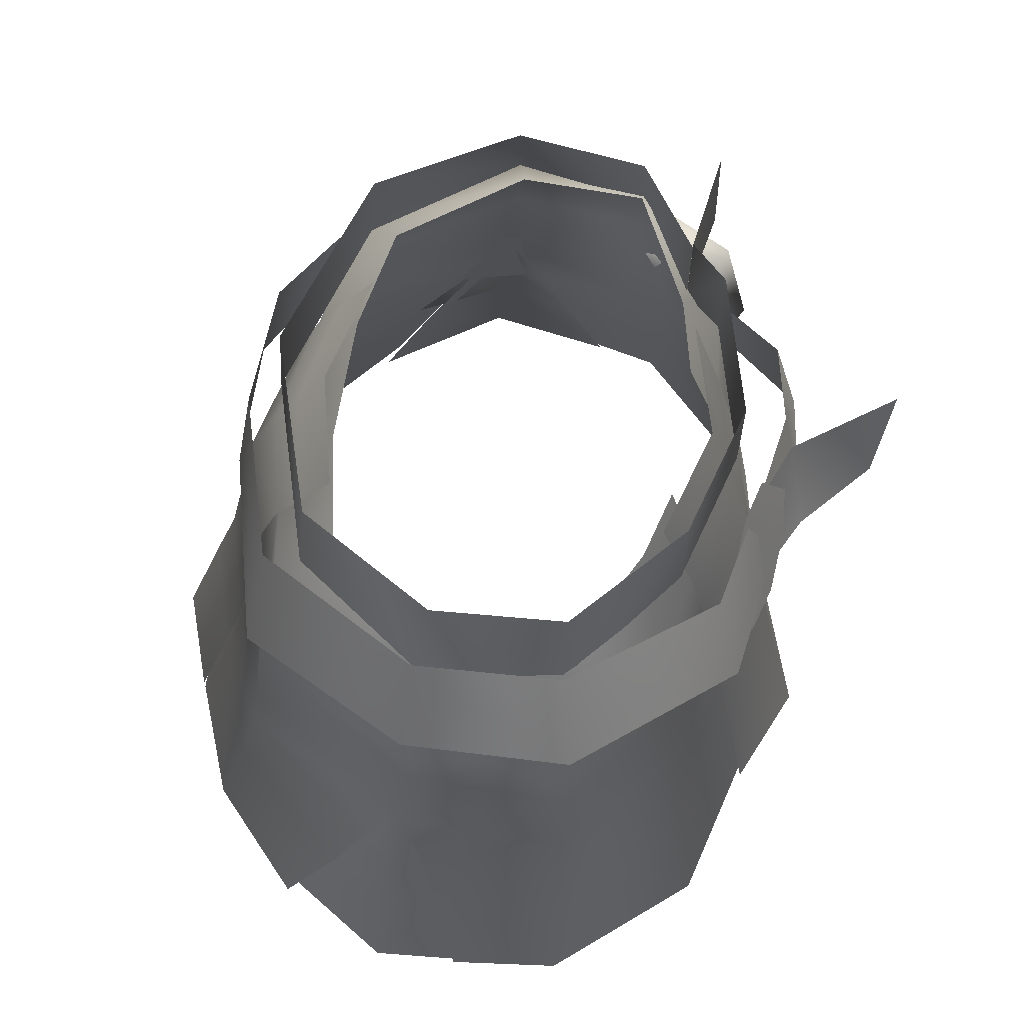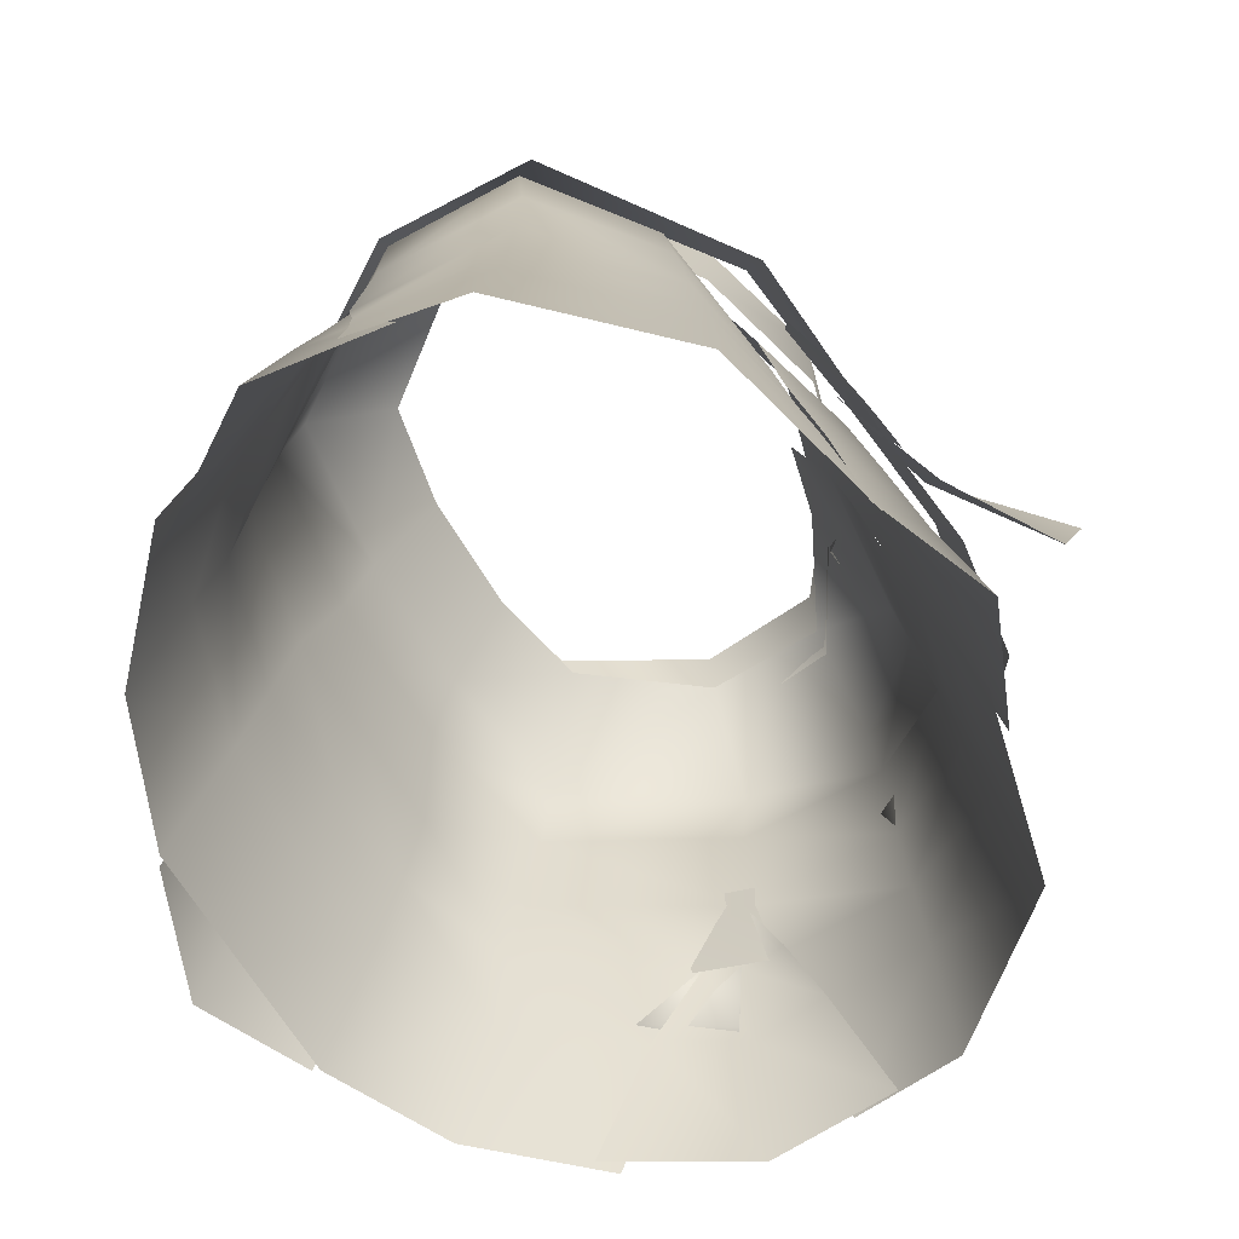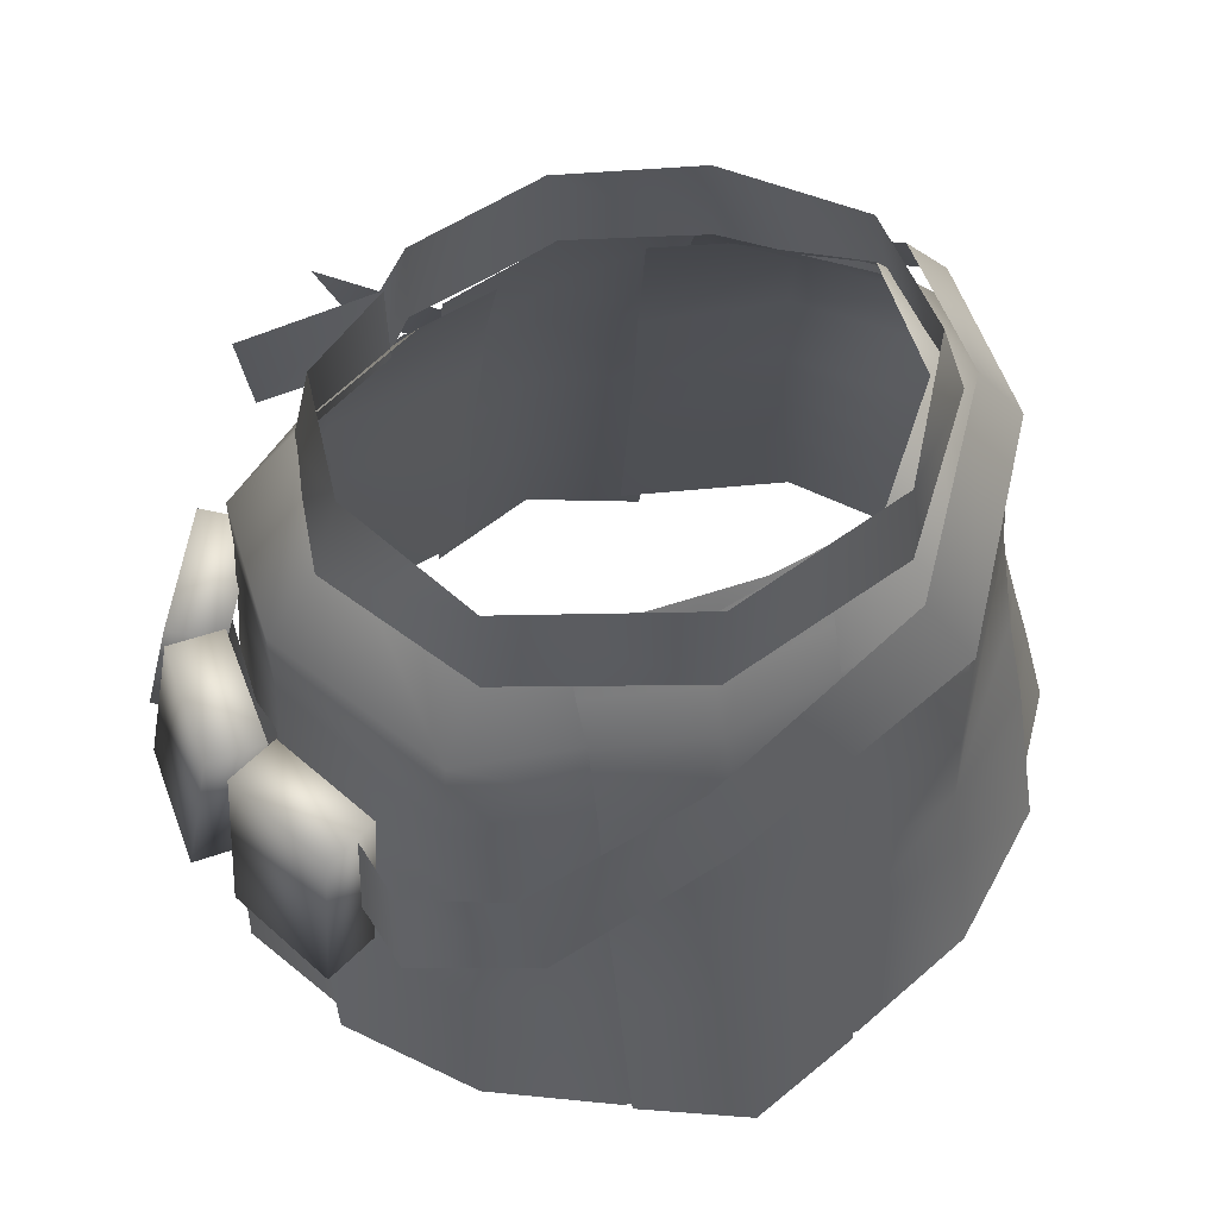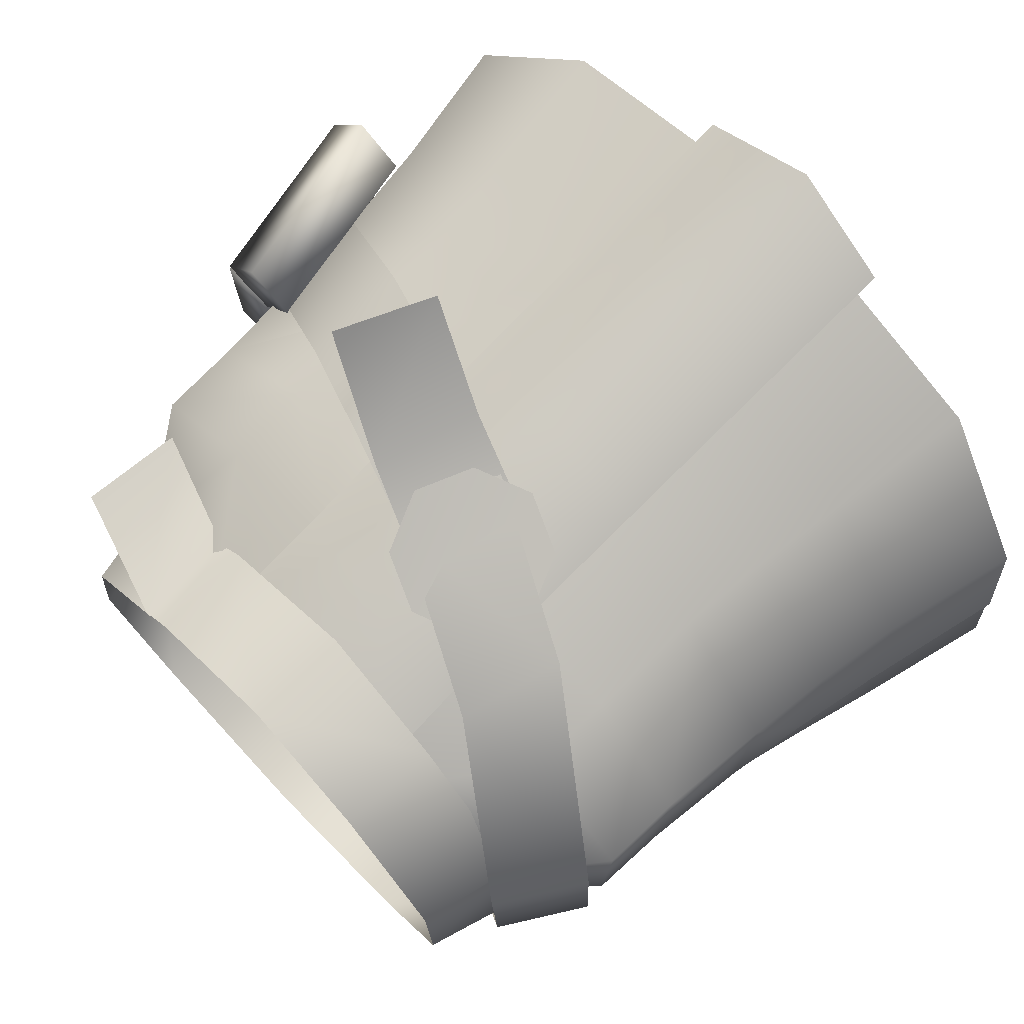
<metadata>
{"format":"obj","ext":"obj","renderer":"f3d","projection":"perspective","resolution":1024,"background":"white","views":[{"elev":65.8,"azim":-80.6,"up":"+Y"},{"elev":-65.4,"azim":-59.4,"up":"+Y"},{"elev":62.2,"azim":161.7,"up":"+Y"},{"elev":74.8,"azim":-133.7,"up":"+Z"}]}
</metadata>
<code>
g mesh00
v 0 -1.179 -14.22
v -12.4 -0.8431 -10.44
v -11.97 6 -9.823
v 16.38 5.71 7.46
v 10.95 5.36 11.43
v 17.82 -0.9478 7.495
v 10.98 -1.429 11.42
v 0 4.912 16.34
v -8.987 5.239 13.86
v -9.26 -1.56 13.84
v 12.4 -0.8431 -10.44
v 11.97 6 -9.823
v 18.95 -0.4678 -1.26
v 17.15 6.078 -0.9996
v 19.6 2.801 12.38
v 11.21 5.36 11.43
v 18.92 -3.957 12.53
v 11.25 -1.429 11.42
v -17.15 6.078 -0.9996
v -11.97 6 -9.823
v -18.95 -0.4678 -1.26
v -12.4 -0.8431 -10.44
v 0 -2.071 16.34
v 9.26 -1.56 13.84
v 8.987 5.239 13.86
v -0.1978 6.096 -13.63
v 11.97 6 -9.823
v 12.4 -0.8431 -10.44
v 18.95 -0.4678 -1.26
v 17.15 6.078 -0.9996
v 17.82 -0.9478 7.495
v 16.38 5.71 7.46
v -18.95 -0.4678 -1.26
v -17.82 -0.9478 7.495
v -17.15 6.078 -0.9996
v -16.38 5.71 7.46
v -16.38 5.71 7.46
v -17.82 -0.9478 7.495
v -8.987 5.239 13.86
v -9.26 -1.56 13.84
v 11.21 5.36 11.43
v 8.987 5.239 13.86
v 11.25 -1.429 11.42
v 9.26 -1.56 13.84
f 1 2 3
f 4 5 6
f 6 5 7
f 8 9 10
f 11 12 13
f 13 12 14
f 15 16 17
f 17 16 18
f 19 20 21
f 21 20 22
f 10 23 8
f 8 23 24
f 8 24 25
f 3 26 1
f 1 26 27
f 1 27 28
f 29 30 31
f 31 30 32
f 33 34 35
f 35 34 36
f 37 38 39
f 39 38 40
f 41 42 43
f 43 42 44
v -7.304 -24.88 -17.73
v 0 -30.73 -19.56
v -7.518 -30.73 -19.15
v -4.851 -6.001 -13.67
v 0 -6.001 -13.67
v -5.273 -11.42 -15.18
v 0 -11.42 -15.18
v -7.091 -19.03 -16.41
v 0 -6.001 -13.67
v 4.851 -6.001 -13.67
v 0 -11.42 -15.18
v 5.273 -11.42 -15.18
v -4.851 -6.001 -13.67
v -15.18 -5.677 -12.27
v -11.15 1.076 -8.417
v 0 -30.73 -19.56
v -7.304 -24.88 -17.73
v 0 -24.88 -17.73
v -7.091 -19.03 -16.41
v 0 -19.03 -16.41
v 0 -11.42 -15.18
v 5.273 -11.42 -15.18
v -11.15 1.076 -8.417
v -4.194 0.9043 -9.764
v -4.851 -6.001 -13.67
v 0 0.9043 -9.764
v 0 -6.001 -13.67
v 4.194 0.9043 -9.764
v 4.851 -6.001 -13.67
v 7.091 -19.03 -16.41
v 0 -19.03 -16.41
v 7.304 -24.88 -17.73
v 0 -24.88 -17.73
v 7.518 -30.73 -19.16
v 0 -30.73 -19.56
v 0 -41.35 -22.28
v -7.518 -30.73 -19.15
v -7.97 -41.35 -22.28
v -16.57 -40.27 -18.84
v 15.71 -11.08 -13.37
v 15.75 -18.67 -14.28
v 7.091 -19.03 -16.41
v 15.66 -24.62 -15.1
v 7.304 -24.88 -17.73
v 16.12 -30.58 -16.34
v 7.518 -30.73 -19.16
v 7.97 -41.35 -22.28
v 0 -41.35 -22.28
f 45 46 47
f 48 49 50
f 50 49 51
f 50 51 52
f 53 54 55
f 55 54 56
f 57 58 59
f 60 61 62
f 62 61 63
f 62 63 64
f 64 63 65
f 64 65 66
f 67 68 69
f 69 68 70
f 69 70 71
f 71 70 72
f 71 72 73
f 66 74 75
f 75 74 76
f 75 76 77
f 77 76 78
f 77 78 79
f 79 78 80
f 79 80 81
f 81 80 82
f 81 82 83
f 84 85 86
f 86 85 87
f 86 87 88
f 88 87 89
f 88 89 90
f 90 89 91
f 90 91 92
v -15.18 -5.677 -12.27
v -4.851 -6.001 -13.67
v -15.71 -11.08 -13.37
v -5.273 -11.42 -15.18
v -15.75 -18.67 -14.28
v -14.96 -19.9 15.46
v -23.34 -25.02 8.642
v -15.52 -26.02 16.18
v -24.17 -30.88 8.831
v -16.41 -32.13 16.91
v -16.41 -32.13 16.91
v -17.81 -41.81 18.11
v -6.15 -42.32 21.07
v -6.15 -42.32 21.07
v -5.951 -32.44 19.32
v -16.41 -32.13 16.91
v -5.819 -26.26 18.23
v -15.52 -26.02 16.18
v -5.689 -20.06 17.06
v -15.66 -24.62 -15.1
v -16.12 -30.58 -16.34
v -23.57 -29.62 -7.892
v -23.8 -39.23 -12.13
v -9.228 0.99 11.3
v -16.83 0.9383 7.462
v -14.65 -6.27 13.63
v -22.19 -6.07 7.903
v -27.3 -39.2 1.334
v -26.14 -40.14 8.841
v -25.17 -29.65 -0.2426
v -7.091 -19.03 -16.41
v -7.304 -24.88 -17.73
v -7.518 -30.73 -19.15
v -16.57 -40.27 -18.84
v -4.668 0.9206 12.49
v -5.241 -6.427 14.7
v -14.65 -6.27 13.63
v -5.374 -11.94 15.77
v -14.83 -11.94 14.42
v -14.96 -19.9 15.46
v -14.65 -6.27 13.63
v -14.83 -11.94 14.42
v -22.25 -11.51 8.352
v -14.96 -19.9 15.46
v -22.81 -19.15 8.5
v -23.34 -25.02 8.642
v -23.06 -23.79 -5.475
v -23.04 -17.96 -2.702
v -22.43 -10.64 -1.957
v -22.33 -5.418 -1.552
v -17 0.9383 -0.6608
v -11.15 1.076 -8.417
v -17.81 -41.81 18.11
v -24.05 -23.81 -1.309
v -23.04 -17.96 -2.702
v -22.43 -10.64 -1.957
v -22.33 -5.418 -1.552
v -17 0.9383 -0.6608
f 93 94 95
f 95 94 96
f 95 96 97
f 98 99 100
f 100 99 101
f 100 101 102
f 103 104 105
f 106 107 108
f 108 107 109
f 108 109 110
f 110 109 111
f 112 113 114
f 114 113 115
f 116 117 118
f 118 117 119
f 120 121 122
f 96 123 97
f 97 123 124
f 97 124 112
f 112 124 125
f 112 125 113
f 113 125 126
f 113 126 115
f 127 116 128
f 128 116 129
f 128 129 130
f 130 129 131
f 130 131 111
f 111 131 132
f 111 132 110
f 133 119 134
f 134 119 135
f 134 135 136
f 136 135 137
f 136 137 138
f 114 139 112
f 112 139 140
f 112 140 97
f 97 140 141
f 97 141 95
f 95 141 142
f 95 142 93
f 93 142 143
f 93 143 144
f 145 102 121
f 121 102 101
f 121 101 122
f 122 101 138
f 122 138 146
f 146 138 137
f 146 137 147
f 147 137 135
f 147 135 148
f 148 135 119
f 148 119 149
f 149 119 117
f 149 117 150
v 22.25 -11.51 8.356
v 14.83 -11.95 14.42
v 14.96 -19.89 15.46
v 14.96 -19.89 15.46
v 5.255 -26.26 18.23
v 15.63 -26.02 16.18
v 5.373 -32.44 19.32
v 24.17 -30.88 8.831
v 26.14 -40.15 8.843
v 27.31 -39.21 1.335
v 23.8 -39.23 -12.13
v 16.57 -40.27 -18.84
v 23.57 -29.62 -7.892
v 5.555 -42.33 21.07
v 17.82 -41.81 18.12
v 16.41 -32.13 16.91
v 9.228 0.99 11.3
v 14.66 -6.281 13.63
v 16.83 0.9383 7.462
v 22.19 -6.07 7.903
v 22.33 -5.424 -1.553
v 4.851 -6.001 -13.67
v 4.194 0.9043 -9.764
v 11.15 1.076 -8.417
v 5.273 -11.42 -15.18
v 4.851 -6.001 -13.67
v 15.18 -5.677 -12.27
v 17 0.9383 -0.6608
v 27.31 -39.21 1.335
v 25.17 -29.65 -0.2426
v 24.17 -30.88 8.831
v 24.05 -23.81 -1.309
v 23.34 -25.02 8.642
v 23.03 -17.96 -2.697
v 22.81 -19.15 8.505
v 22.43 -10.63 -1.955
v 22.25 -11.51 8.356
v 14.96 -19.89 15.46
v 15.63 -26.02 16.18
v 16.41 -32.13 16.91
v 24.17 -30.88 8.831
v 17.82 -41.81 18.12
v 26.14 -40.15 8.843
v 9.228 0.99 11.3
v 4.243 0.9206 12.49
v 14.66 -6.281 13.63
v 4.517 -6.276 14.7
v 14.83 -11.95 14.42
v 4.644 -11.94 15.77
v 5.136 -20.06 17.06
v 7.091 -19.03 -16.41
v 5.273 -11.42 -15.18
v 15.71 -11.08 -13.37
v 15.18 -5.677 -12.27
v 22.33 -5.424 -1.553
v 14.66 -6.281 13.63
v 15.71 -11.08 -13.37
v 15.75 -18.67 -14.28
v 23.06 -23.79 -5.475
v 15.66 -24.62 -15.1
v 16.12 -30.58 -16.34
v 7.97 -41.35 -22.28
f 151 152 153
f 154 155 156
f 156 155 157
f 158 159 160
f 161 162 163
f 164 165 157
f 157 165 166
f 157 166 156
f 167 168 169
f 169 168 170
f 169 170 171
f 172 173 174
f 175 176 177
f 177 176 174
f 177 174 178
f 179 180 181
f 181 180 182
f 181 182 183
f 183 182 184
f 183 184 185
f 185 184 186
f 185 186 151
f 187 188 185
f 185 188 189
f 185 189 183
f 183 189 190
f 183 190 191
f 191 190 192
f 191 192 193
f 194 195 196
f 196 195 197
f 196 197 198
f 198 197 199
f 198 199 154
f 154 199 200
f 154 200 155
f 201 202 203
f 203 202 204
f 203 204 205
f 205 204 178
f 205 178 169
f 206 152 170
f 170 152 151
f 170 151 171
f 171 151 186
f 171 186 207
f 207 186 184
f 207 184 208
f 208 184 209
f 208 209 210
f 210 209 163
f 210 163 211
f 211 163 162
f 211 162 212
v -25.55 -29.48 -3.784
v -22.2 -39.4 -12.92
v -27.63 -38.89 -4.406
v -24.59 -30.08 1.695
v -27.63 -38.89 -4.406
v -26.65 -39.67 4.514
v -22.14 -29.84 -8.86
v -24.16 -23.66 -3.327
v -22.69 -23.81 -5.585
v -24.59 -30.08 1.695
v -23.59 -23.96 -0.3078
v -22.88 -17.84 -2.707
f 213 214 215
f 216 217 218
f 214 213 219
f 219 213 220
f 219 220 221
f 215 222 213
f 213 222 223
f 213 223 220
f 220 223 224
f 220 224 221
v 25.55 -29.48 -3.784
v 26.65 -39.67 4.514
v 27.63 -38.89 -4.406
v 22.14 -29.84 -8.86
v 22.2 -39.4 -12.92
v 25.55 -29.48 -3.784
v 24.59 -30.08 1.695
v 24.16 -23.66 -3.327
v 23.59 -23.96 -0.3078
v 22.69 -23.81 -5.585
v 22.87 -17.84 -2.702
f 225 226 227
f 228 227 229
f 226 230 231
f 231 230 232
f 231 232 233
f 227 228 225
f 225 228 234
f 225 234 232
f 232 234 235
f 232 235 233
v 7.461 -11.94 15.92
v 7.407 -6.212 14.58
v 0 -6.205 16.45
v 7.546 1.182 12.31
v 0 -6.205 16.45
v 0 1.078 14.48
v -7.546 1.182 12.31
v 0 -6.205 16.45
v 0 -11.98 17.94
v 0 -21.6 19.69
v 7.459 -21.49 17.33
v 0 -32.62 21.61
v 7.503 -32.18 19.25
v 0 -44.56 24.16
v 7.546 -43.8 21.01
v -7.407 -6.212 14.58
v -7.461 -11.94 15.92
v 0 -11.98 17.94
v -7.459 -21.49 17.33
v 0 -21.6 19.69
v -7.503 -32.18 19.25
v 0 -32.62 21.61
v -7.546 -43.8 21.01
v 0 -44.56 24.16
f 236 237 238
f 237 239 240
f 240 239 241
f 240 241 242
f 243 244 236
f 236 244 245
f 236 245 246
f 246 245 247
f 246 247 248
f 248 247 249
f 248 249 250
f 242 251 238
f 238 251 252
f 238 252 253
f 253 252 254
f 253 254 255
f 255 254 256
f 255 256 257
f 257 256 258
f 257 258 259
v -2.456 -17.44 20.36
v -7.797 -12.19 18.13
v -6.211 -15.91 19.41
v -6.085 -8.396 17.33
v 1.35 -15.85 20.62
v -2.278 -6.807 17.59
v 2.979 -12.08 20.17
v 1.476 -8.333 18.4
f 260 261 262
f 261 260 263
f 263 260 264
f 263 264 265
f 265 264 266
f 265 266 267
v 9.861 -20.85 26.55
v 12.45 -14.21 27.41
v 5.95 -11.41 20.21
v -0.845 -8.813 17.96
v -1.576 -16.66 19.6
v 3.575 -18.32 21.9
v 9.861 -20.85 26.55
f 268 269 270
f 271 272 270
f 270 272 273
f 270 273 274
v 7.348 -19.04 21.3
v 1.964 -9.977 18.63
v 0.1535 -17.01 20.21
v -9.441 -4.531 16.64
v -11.49 -11.19 18.64
v 1.964 -9.977 18.63
v 0.1535 -17.01 20.21
v 1.964 -9.977 18.63
v 7.348 -19.04 21.3
v 8.474 -12.07 19.59
v 14.54 -21.08 20.4
v 14.99 -14.17 18.42
f 275 276 277
f 278 279 280
f 280 279 281
f 282 283 284
f 284 283 285
f 284 285 286
v 1.696 -7.634 -17.42
v 13.09 -12.97 -18.09
v 11.91 -20.13 -19.65
v 13.09 -12.97 -18.09
v 19.43 -14.87 -14.96
v 11.91 -20.13 -19.65
v 19.85 -22.15 -16.27
v 23.54 -16.88 0.6039
v 23.46 -17.13 8.396
v 24.27 -24.33 10.03
v 0.1535 -14.68 -18.48
v -15.52 -8.19 -13.97
v -12.17 -1.47 -12.98
v 23.46 -17.13 8.396
v 14.99 -14.17 18.42
v 24.27 -24.33 10.03
v 14.54 -21.08 20.4
v 24.48 -24.39 0.3103
v 23.54 -16.88 0.6039
v 20.78 -23.46 -11.89
v 20.18 -16.12 -11.02
v 19.85 -22.15 -16.27
v 19.43 -14.87 -14.96
f 287 288 289
f 290 291 292
f 292 291 293
f 294 295 296
f 289 297 287
f 287 297 298
f 287 298 299
f 300 301 302
f 302 301 303
f 296 304 305
f 305 304 306
f 305 306 307
f 307 306 308
f 307 308 309
v -22.18 -3.836 8.683
v -18.67 1.749 7.619
v -19.3 1.916 -1.836
v -12.17 -1.47 -12.98
v -15.52 -8.19 -13.97
v -22.64 -3.722 -2.13
v -11.49 -11.19 18.64
v -9.441 -4.531 16.64
v -22.18 -3.836 8.683
v -18.67 1.749 7.619
f 310 311 312
f 313 314 312
f 312 314 315
f 312 315 310
f 316 317 318
f 318 317 319
v 23.1 -16.2 -2.479
v 19.05 -15.61 -9.656
v 24.58 -28.75 -4.274
v 19.05 -15.61 -9.656
v 22.52 -15.69 -11.37
v 20.55 -28.15 -11.49
v 24.01 -28.24 -13.2
v 24.01 -28.24 -13.2
v 26.49 -16.29 -4.121
v 27.97 -28.85 -5.926
v 23.1 -16.2 -2.479
v 24.58 -28.75 -4.274
v 20.55 -28.15 -11.49
v 24.01 -28.24 -13.2
v 27.97 -28.85 -5.926
v 22.52 -15.69 -11.37
v 19.05 -15.61 -9.656
v 23.1 -16.2 -2.479
v 20.34 -15.81 11.93
v 24.24 -16.32 4.645
v 22.44 -28.24 13.95
v 24.24 -16.32 4.645
v 27.6 -16.19 6.537
v 26.37 -28.72 6.675
v 29.73 -28.6 8.568
v 29.73 -28.6 8.568
v 23.6 -15.7 13.81
v 25.71 -28.13 15.82
v 20.34 -15.81 11.93
v 22.44 -28.24 13.95
v 26.37 -28.72 6.675
v 25.71 -28.13 15.82
v 27.6 -16.19 6.537
v 24.24 -16.32 4.645
v 20.34 -15.81 11.93
v 24.04 -16.22 5.511
v 23.63 -16.16 -2.698
v 26.5 -28.75 5.323
v 23.63 -16.16 -2.698
v 27.51 -16.14 -2.737
v 26.13 -28.67 -2.916
v 30 -28.67 -2.951
v 30 -28.67 -2.951
v 27.82 -16.22 5.507
v 30.29 -28.76 5.311
v 24.04 -16.22 5.511
v 26.5 -28.75 5.323
v 26.13 -28.67 -2.916
v 30.29 -28.76 5.311
v 27.51 -16.14 -2.737
v 23.63 -16.16 -2.698
v 24.04 -16.22 5.511
f 320 321 322
f 323 324 325
f 325 324 326
f 327 328 329
f 329 328 330
f 329 330 331
f 321 332 322
f 322 332 333
f 322 333 334
f 327 335 328
f 328 335 336
f 328 336 337
f 338 339 340
f 341 342 343
f 343 342 344
f 345 346 347
f 347 346 348
f 347 348 349
f 339 350 340
f 340 350 345
f 340 345 351
f 345 352 346
f 346 352 353
f 346 353 354
f 355 356 357
f 358 359 360
f 360 359 361
f 362 363 364
f 364 363 365
f 364 365 366
f 356 367 357
f 357 367 362
f 357 362 368
f 362 369 363
f 363 369 370
f 363 370 371
v 0 -3.14 -13.3
v -7.478 0.8363 -9.329
v 0 0.8581 -11.16
v 7.546 -41.79 -22.52
v 0 -43.04 -25.24
v 7.503 -30.75 -19.45
v 0 -3.14 -13.3
v -7.486 -2.93 -11.77
v 0 -6.127 -15.03
v -7.407 -5.842 -13.54
v 0 -11.52 -17.27
v -7.461 -11.39 -15.5
v 0 -19.21 -18.71
v -7.459 -19.15 -16.64
v 0 -25.26 -19.94
v -7.481 -24.95 -17.85
v 0 -31.3 -21.79
v -7.503 -30.75 -19.45
v -7.546 -41.79 -22.52
v 0 -43.04 -25.24
v 7.503 -30.75 -19.45
v 0 -25.26 -19.94
v 7.481 -24.95 -17.85
v 0 -19.21 -18.71
v 7.459 -19.15 -16.64
v 0 -11.52 -17.27
v 7.461 -11.39 -15.5
v 0 -6.127 -15.03
v 7.377 -5.842 -13.54
v 7.486 -2.93 -11.77
v 7.478 0.8363 -9.329
f 372 373 374
f 375 376 377
f 373 378 379
f 379 378 380
f 379 380 381
f 381 380 382
f 381 382 383
f 383 382 384
f 383 384 385
f 385 384 386
f 385 386 387
f 387 386 388
f 387 388 389
f 390 389 391
f 391 389 388
f 391 388 392
f 392 388 393
f 392 393 394
f 394 393 395
f 394 395 396
f 396 395 397
f 396 397 398
f 398 397 399
f 398 399 400
f 400 399 372
f 400 372 401
f 401 372 374
f 401 374 402

</code>
